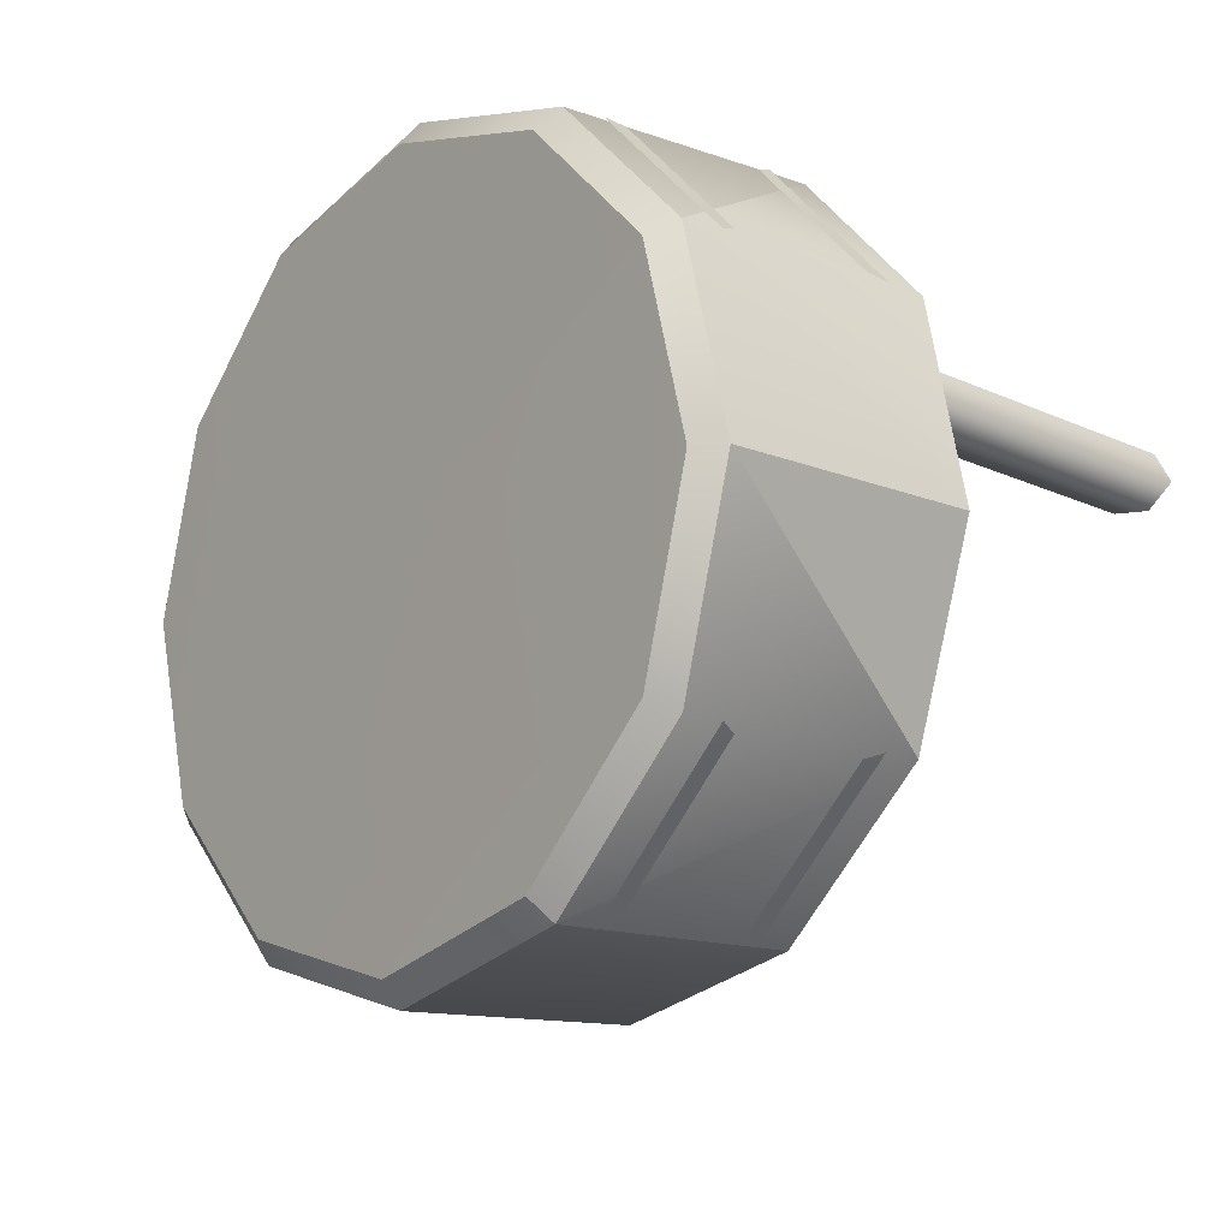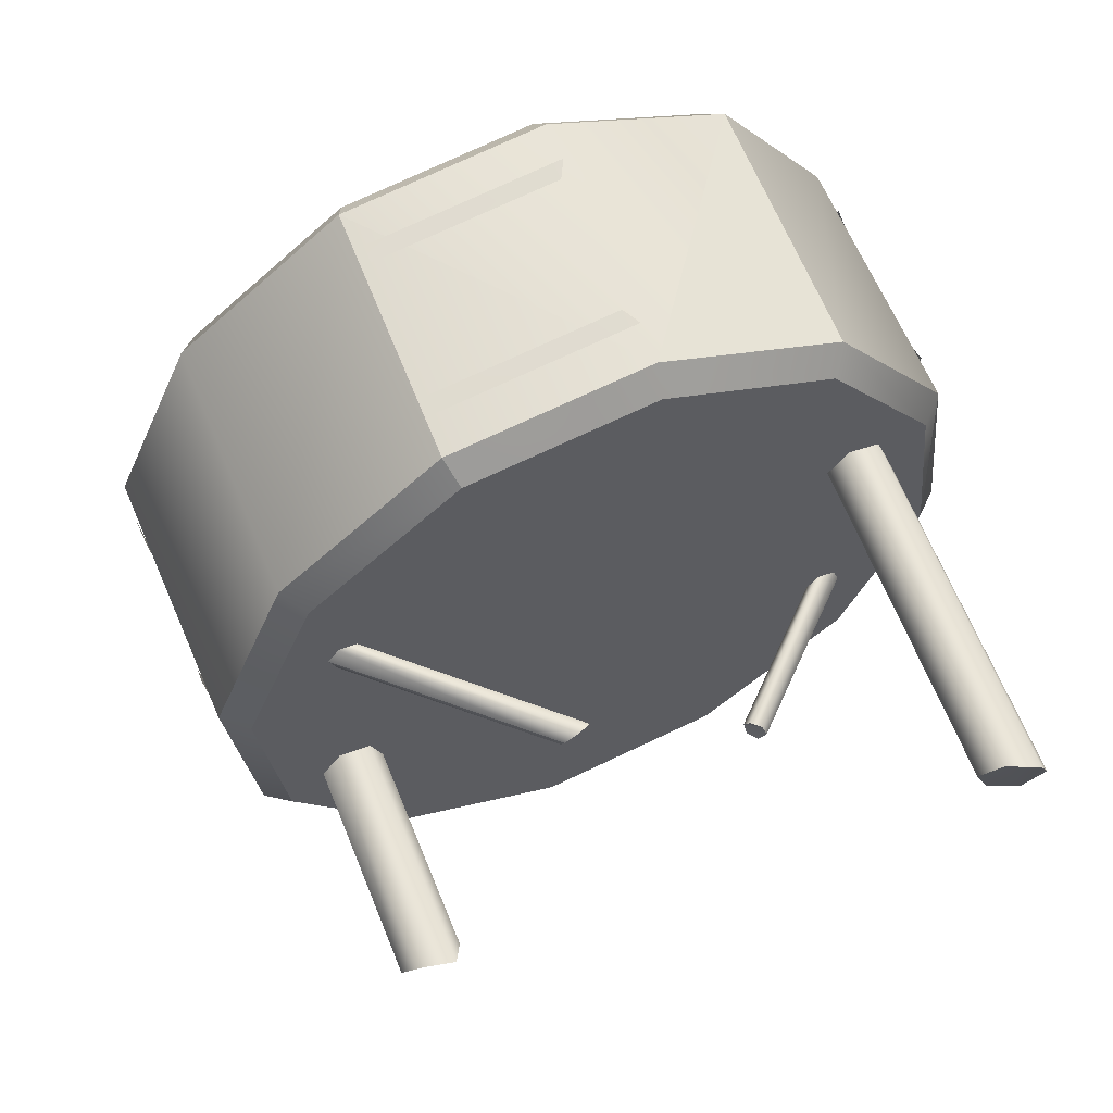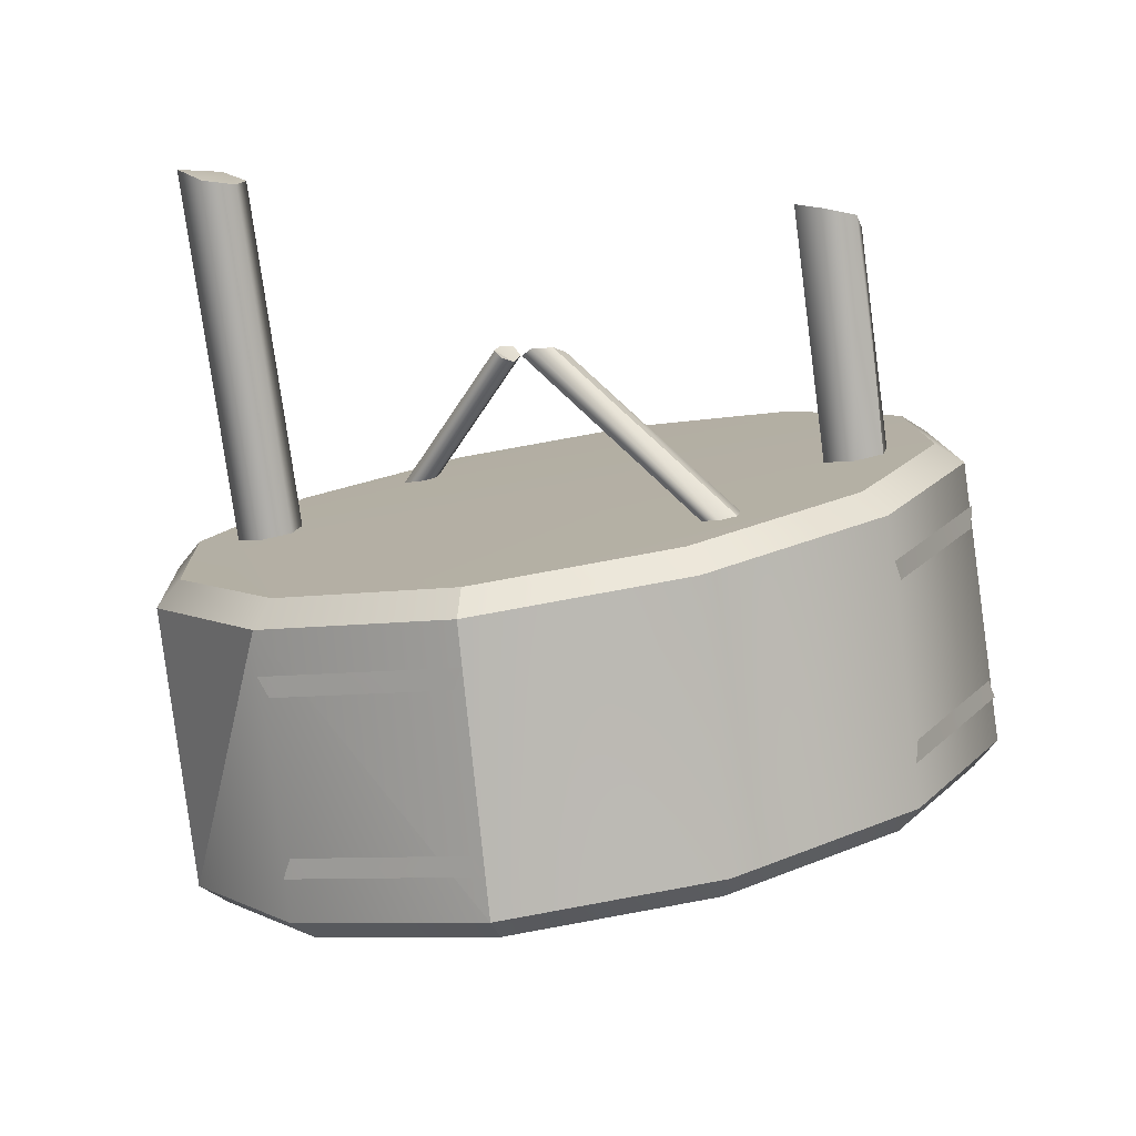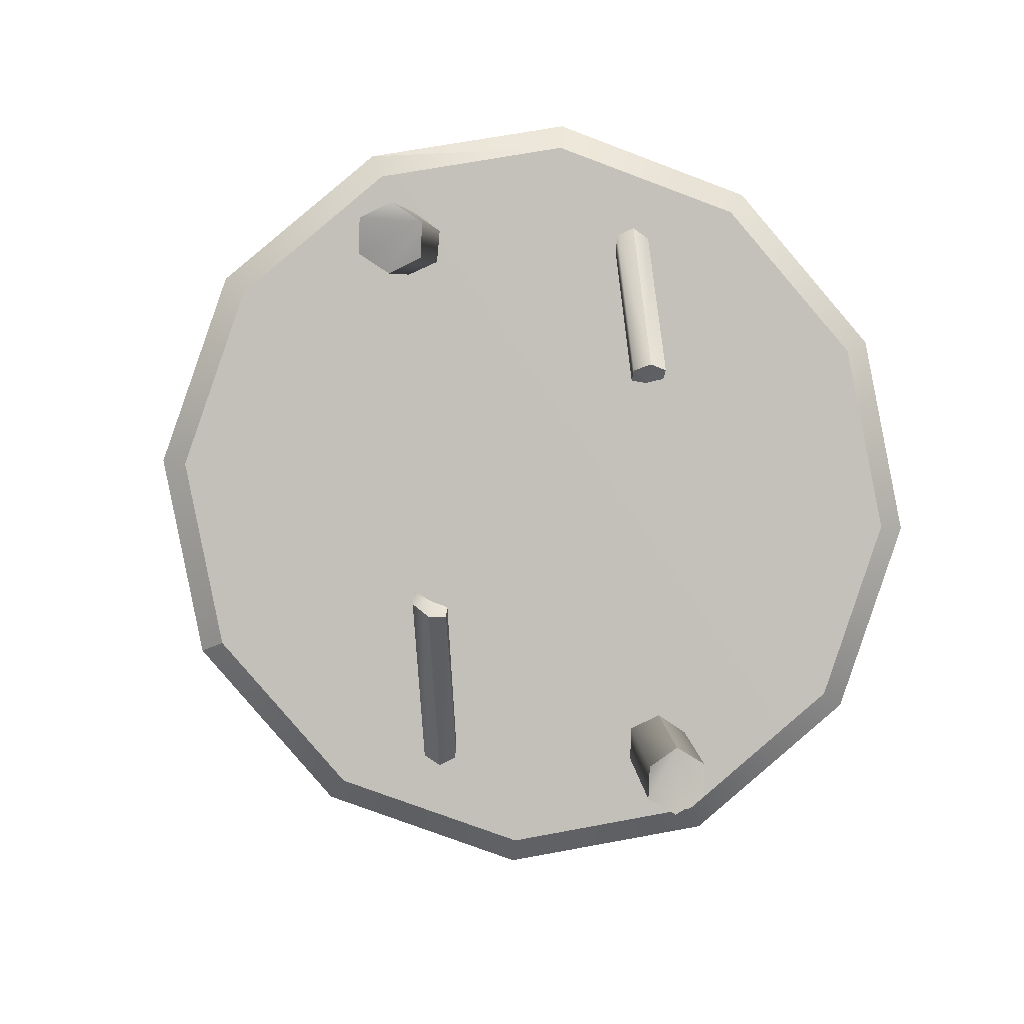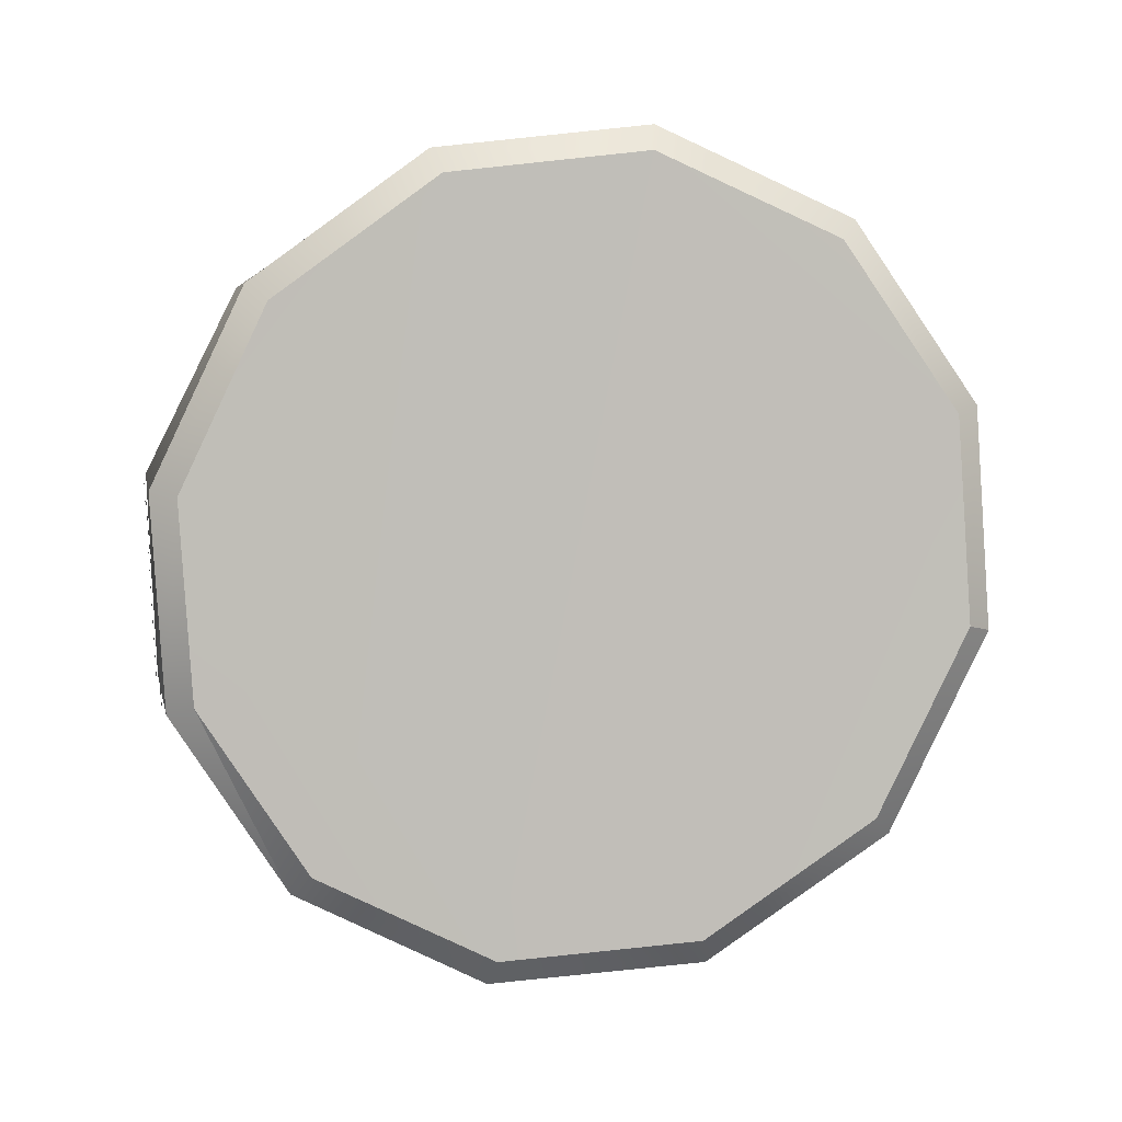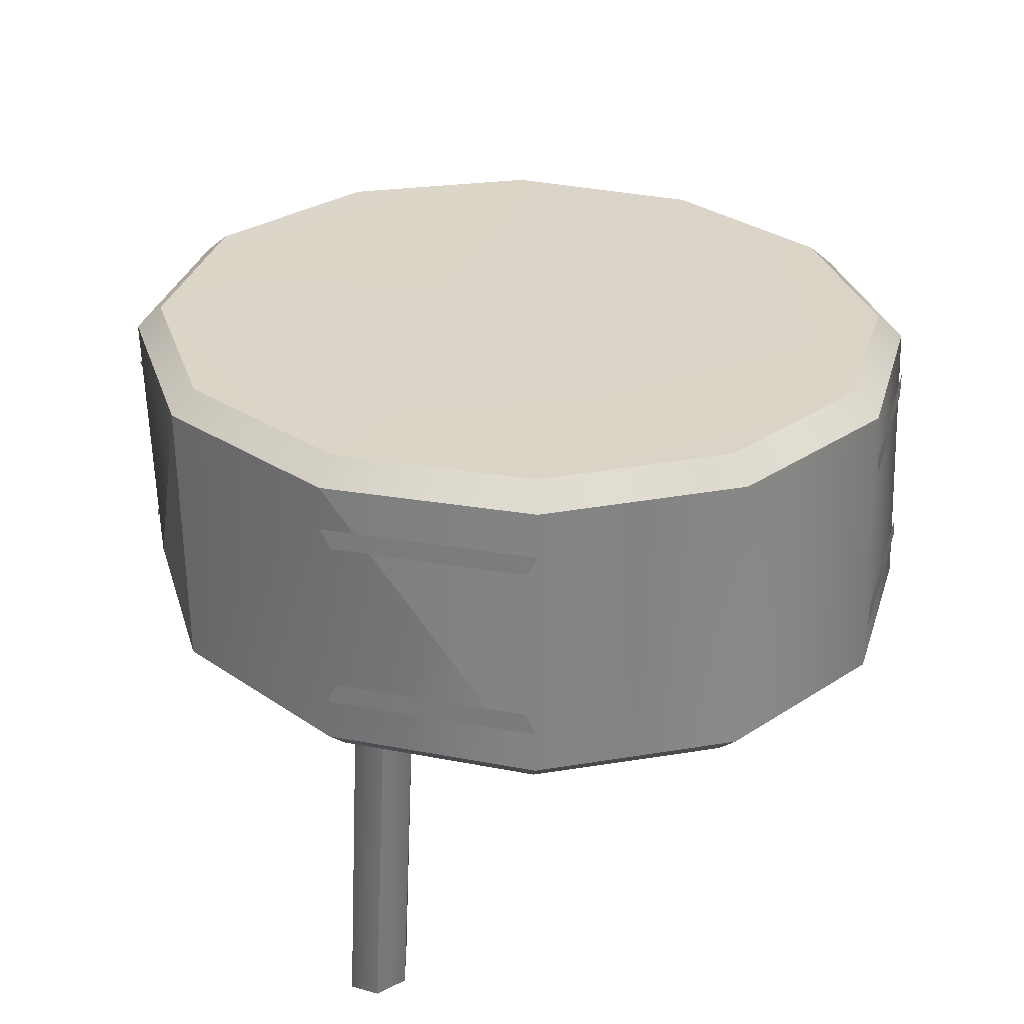
<metadata>
{"format":"obj","ext":"obj","renderer":"f3d","projection":"perspective","resolution":1024,"background":"white","views":[{"elev":-36.8,"azim":-146.9,"up":"+Z"},{"elev":-29.8,"azim":-145.3,"up":"+Y"},{"elev":-64.7,"azim":-9.1,"up":"+Z"},{"elev":-64.2,"azim":-52.0,"up":"+Y"},{"elev":70.8,"azim":112.9,"up":"+Y"},{"elev":53.3,"azim":-47.5,"up":"+Y"}]}
</metadata>
<code>
v  0.36 -0.018 0.018
v  0.36 -0.018 -0.018
v  0.36 0.018 -0.018
v  0.36 0.018 0.018
v  0.18 0.18 0.18
v  0.18 0.18 -0.18
v  0.18 -0.18 0.18
v  0.18 -0.18 -0.18
v  0 0 -0
g cpz_obj_roundirontower_brk_02
f 1 2 3 4
f 5 4 3 6
f 7 1 4 5
f 2 8 6 3
f 1 7 8 2
f 9 7 5
f 9 5 6
f 9 6 8
f 9 8 7
v  673.5 3555 -256.6
v  790.3 3608 -342.9
v  681.2 3559 -249.7
v  792.9 3610 -332.2
v  785 3615 -325.5
v  679.6 3566 -247.5
v  774.5 3617 -329.4
v  672.6 3571 -254
v  771.9 3615 -340.1
v  657.5 3563 -255.5
v  661.4 3557 -259.3
v  779.8 3611 -346.9
v  603.9 3750 -42.03
v  651.2 3630 -69.17
v  614.3 3747 -38.44
v  660.1 3631 -64.52
v  621.8 3743 -45.53
v  664.8 3634 -69.78
v  618.8 3741 -56.21
v  661 3635 -79.88
v  653 3632 -85.06
v  608.4 3744 -59.81
v  647.8 3630 -79.56
v  600.9 3748 -52.71
v  846 3624 -209.2
v  841.4 3621 -227.7
v  806.2 3493 -173.8
v  797.5 3475 -188.4
v  812.3 3471 -200.7
v  854.9 3613 -239.4
v  832.4 3473 -195.4
v  873 3608 -232.5
v  839.1 3485 -179.2
v  877.6 3611 -214
v  825.9 3494 -168.3
v  864.1 3619 -202.4
v  452.9 3538 -104.5
v  471.8 3536 -98.41
v  519.1 3753 -151.1
v  537.3 3748 -144.9
v  487.3 3535 -111.8
v  550.4 3740 -157.3
v  545.4 3737 -175.9
v  483 3532 -130.6
v  527.2 3742 -182.1
v  463.4 3531 -136.1
v  514.1 3750 -169.7
v  447.6 3531 -122.5
g cpz_metal_tn1_roundirontowerbar
f 10 11 12
f 11 13 12
f 13 14 12
f 12 14 15
f 14 16 15
f 15 16 17
f 16 18 17
f 17 18 19
f 19 18 20
f 18 21 20
f 20 21 10
f 21 11 10
f 22 23 24
f 23 25 24
f 24 25 26
f 25 27 26
f 26 27 28
f 27 29 28
f 29 30 28
f 28 30 31
f 30 32 31
f 31 32 33
f 32 23 33
f 33 23 22
f 34 35 36
f 36 35 37
f 37 35 38
f 35 39 38
f 38 39 40
f 39 41 40
f 40 41 42
f 41 43 42
f 42 43 44
f 43 45 44
f 45 34 44
f 44 34 36
f 46 47 48
f 48 47 49
f 47 50 49
f 49 50 51
f 51 50 52
f 50 53 52
f 52 53 54
f 53 55 54
f 54 55 56
f 55 57 56
f 57 46 56
f 56 46 48
f 37 38 36
f 38 40 36
f 40 42 36
f 36 42 44
f 19 20 17
f 20 10 17
f 10 12 17
f 17 12 15
f 46 57 47
f 57 55 47
f 55 53 47
f 47 53 50
f 25 23 27
f 27 23 29
f 23 32 29
f 29 32 30
v  639.2 3647 -420.2
v  535.2 3695 -370
v  679.6 3795 -465.9
v  577.2 3845 -414
v  520.6 3892 -315.1
v  475.7 3741 -271.7
v  525.3 3924 -197.1
v  477 3771 -152.9
v  537.6 3777 -46.46
v  588.9 3931 -92.5
v  693 3912 -28.79
v  640 3759 19.72
v  809.3 3872 -21.52
v  756.3 3721 29.31
v  856.6 3672 -19.4
v  907.9 3821 -71.79
v  963.7 3774 -166.7
v  915.2 3627 -113.9
v  962 3743 -282.4
v  916.9 3597 -230.2
v  860 3590 -338.2
v  902.3 3736 -388.5
v  799 3755 -456.3
v  758.5 3609 -408.2
v  639.5 3637 -402.2
v  542.1 3682 -355.4
v  486.2 3725 -263.5
v  487 3753 -152.4
v  543.4 3759 -52.57
v  639.1 3742 9.684
v  748.1 3706 18.92
v  842.2 3661 -26.6
v  897.3 3619 -115.1
v  899 3591 -224.2
v  845.9 3584 -325.3
v  751 3601 -390.9
v  686.9 3809 -455.6
v  591.2 3857 -406.9
v  538.5 3901 -314.4
v  543 3930 -204
v  602.7 3937 -106.3
v  700.2 3919 -46.68
v  809.2 3881 -39.98
v  901.5 3834 -87.2
v  953.5 3790 -176.2
v  951.6 3761 -284.5
v  895.4 3754 -383.7
v  798.6 3772 -446.8
g cpz_metal_tn1_roundparts_001
f 58 59 60
f 60 59 61
f 61 59 62
f 59 63 62
f 62 63 64
f 63 65 64
f 65 66 64
f 64 66 67
f 67 66 68
f 66 69 68
f 68 69 70
f 69 71 70
f 71 72 70
f 70 72 73
f 73 72 74
f 72 75 74
f 74 75 76
f 75 77 76
f 77 78 76
f 76 78 79
f 79 78 80
f 78 81 80
f 80 81 60
f 81 58 60
f 82 83 58
f 58 83 59
f 83 84 59
f 59 84 63
f 84 85 63
f 63 85 65
f 85 86 65
f 65 86 66
f 86 87 66
f 66 87 69
f 87 88 69
f 69 88 71
f 88 89 71
f 71 89 72
f 89 90 72
f 72 90 75
f 90 91 75
f 75 91 77
f 91 92 77
f 77 92 78
f 92 93 78
f 78 93 81
f 93 82 81
f 81 82 58
f 60 61 94
f 94 61 95
f 61 62 95
f 95 62 96
f 62 64 96
f 96 64 97
f 64 67 97
f 97 67 98
f 67 68 98
f 98 68 99
f 68 70 99
f 99 70 100
f 70 73 100
f 100 73 101
f 73 74 101
f 101 74 102
f 74 76 102
f 102 76 103
f 76 79 103
f 103 79 104
f 79 80 104
f 104 80 105
f 80 60 105
f 105 60 94
v  486.2 3725 -263.5
v  542.1 3682 -355.4
v  487 3753 -152.4
v  639.5 3637 -402.2
v  845.9 3584 -325.3
v  899 3591 -224.2
v  897.3 3619 -115.1
v  748.1 3706 18.92
v  543.4 3759 -52.57
v  639.1 3742 9.684
v  842.2 3661 -26.6
v  751 3601 -390.9
v  538.5 3901 -314.4
v  543 3930 -204
v  591.2 3857 -406.9
v  895.4 3754 -383.7
v  798.6 3772 -446.8
v  686.9 3809 -455.6
v  951.6 3761 -284.5
v  602.7 3937 -106.3
v  809.2 3881 -39.98
v  953.5 3790 -176.2
v  901.5 3834 -87.2
v  700.2 3919 -46.68
g cpz_metal_tn1_roundparts_002
f 106 107 108
f 107 109 108
f 109 110 108
f 110 111 108
f 111 112 108
f 112 113 108
f 108 113 114
f 113 115 114
f 112 116 113
f 117 110 109
f 118 119 120
f 119 121 120
f 121 122 120
f 120 122 123
f 121 119 124
f 119 125 124
f 125 126 124
f 124 126 127
f 126 128 127
f 125 129 126
v  673 3772 -459.8
v  665.2 3764 -454.1
v  668.1 3774 -457.4
v  571.7 3809 -407.2
v  574.7 3820 -410.4
v  569.8 3822 -407.9
v  516.6 3900 -189.6
v  516.2 3890 -181.4
v  519.6 3901 -184.6
v  573.5 3896 -85.9
v  577.1 3907 -89.25
v  580.1 3908 -84.23
v  544.7 3802 -52.47
v  545.5 3813 -60.79
v  541.8 3801 -57.55
v  489.7 3806 -157.2
v  486.2 3795 -154.1
v  483.3 3795 -159.2
v  801.5 3848 -12.14
v  802.5 3835 -10.89
v  806.2 3846 -14.58
v  892.5 3790 -56.31
v  896.1 3801 -60.1
v  900.9 3798 -62.45
v  764.9 3744 22.95
v  769.7 3742 20.56
v  773.5 3753 16.95
v  860.6 3698 -23.97
v  864.4 3709 -27.69
v  865.4 3695 -26.28
v  956.2 3720 -274.2
v  950.2 3709 -275.5
v  953.4 3720 -279.3
v  896.5 3703 -372.5
v  899.4 3713 -376.2
v  896.6 3713 -381.3
v  925.1 3619 -238.2
v  922.3 3619 -243.4
v  925.6 3630 -247.1
v  870.2 3613 -341.3
v  873.3 3623 -344.9
v  867.5 3612 -346.5
v  645.2 3670 -428.2
v  640.2 3672 -425.9
v  643.1 3683 -429.1
v  545.8 3716 -380
v  548.8 3727 -383.1
v  540.8 3719 -377.5
g cpz_etc_tn1_towerlight_001
f 130 131 132
f 131 133 132
f 132 133 134
f 133 135 134
f 136 137 138
f 137 139 138
f 138 139 140
f 139 141 140
f 142 143 144
f 143 145 144
f 144 145 146
f 145 147 146
f 148 149 150
f 149 151 150
f 150 151 152
f 151 153 152
f 154 155 156
f 155 157 156
f 156 157 158
f 157 159 158
f 160 161 162
f 161 163 162
f 162 163 164
f 163 165 164
f 166 167 168
f 167 169 168
f 168 169 170
f 169 171 170
f 172 173 174
f 173 175 174
f 174 175 176
f 175 177 176

</code>
